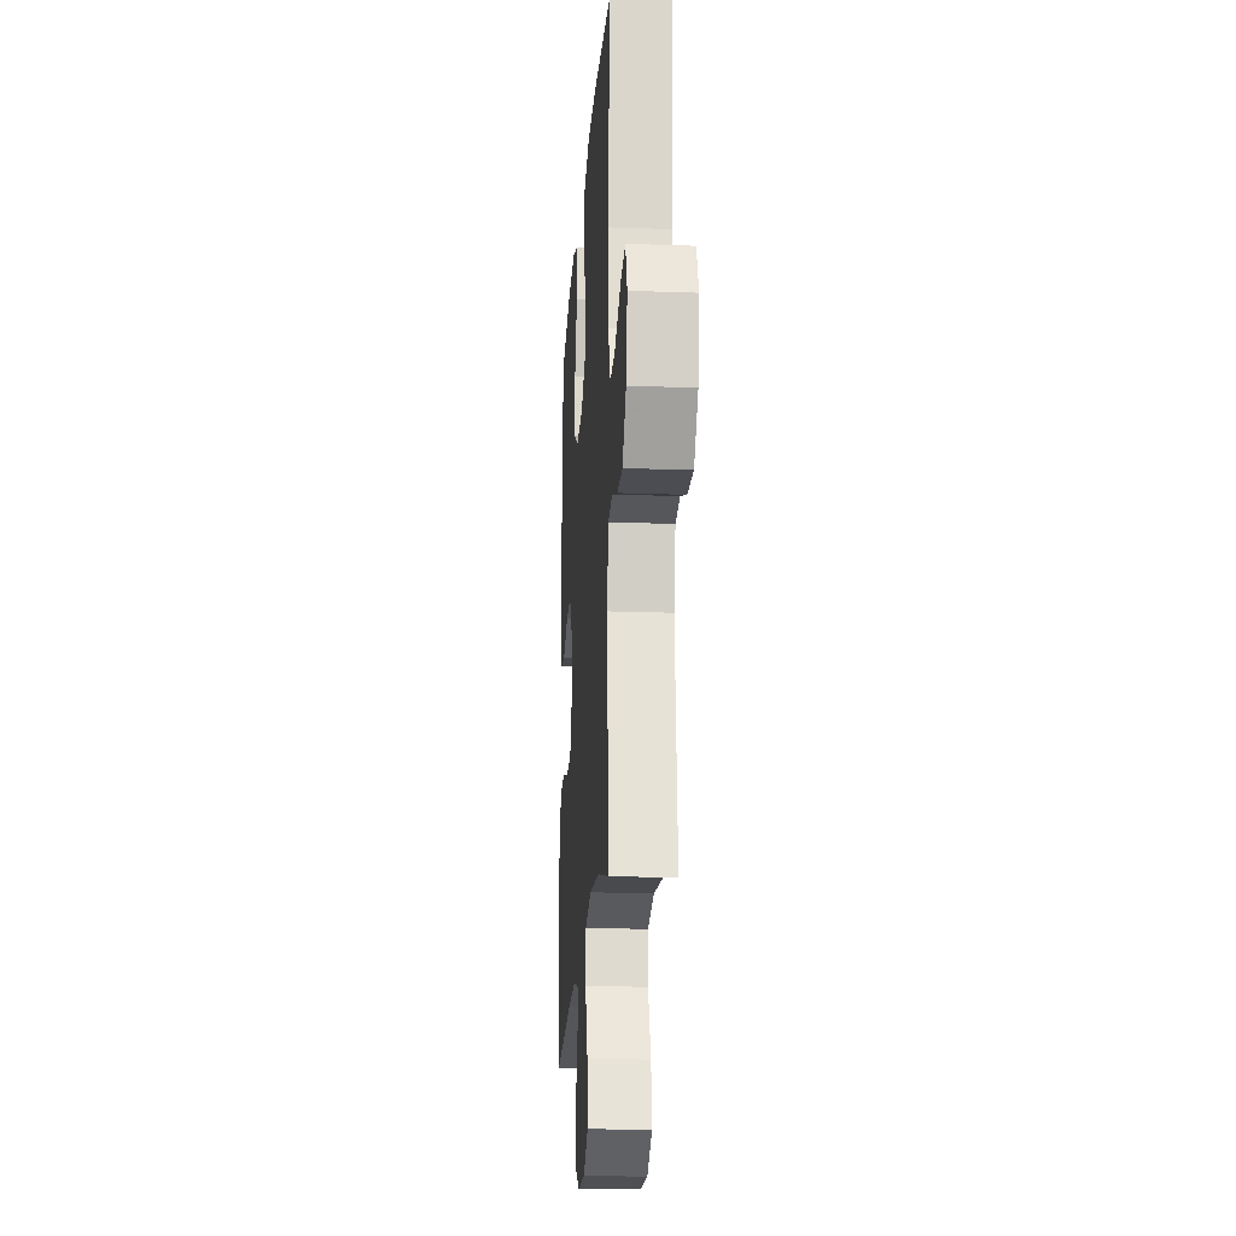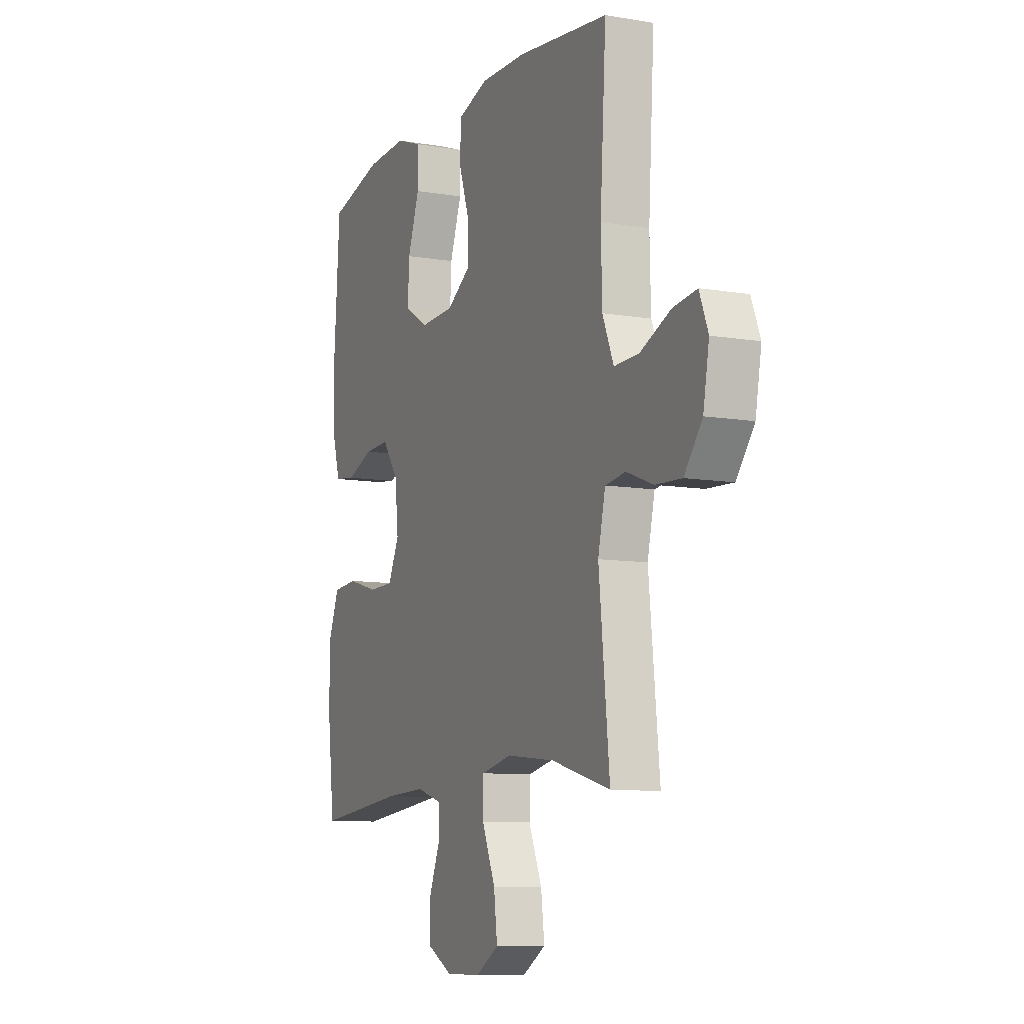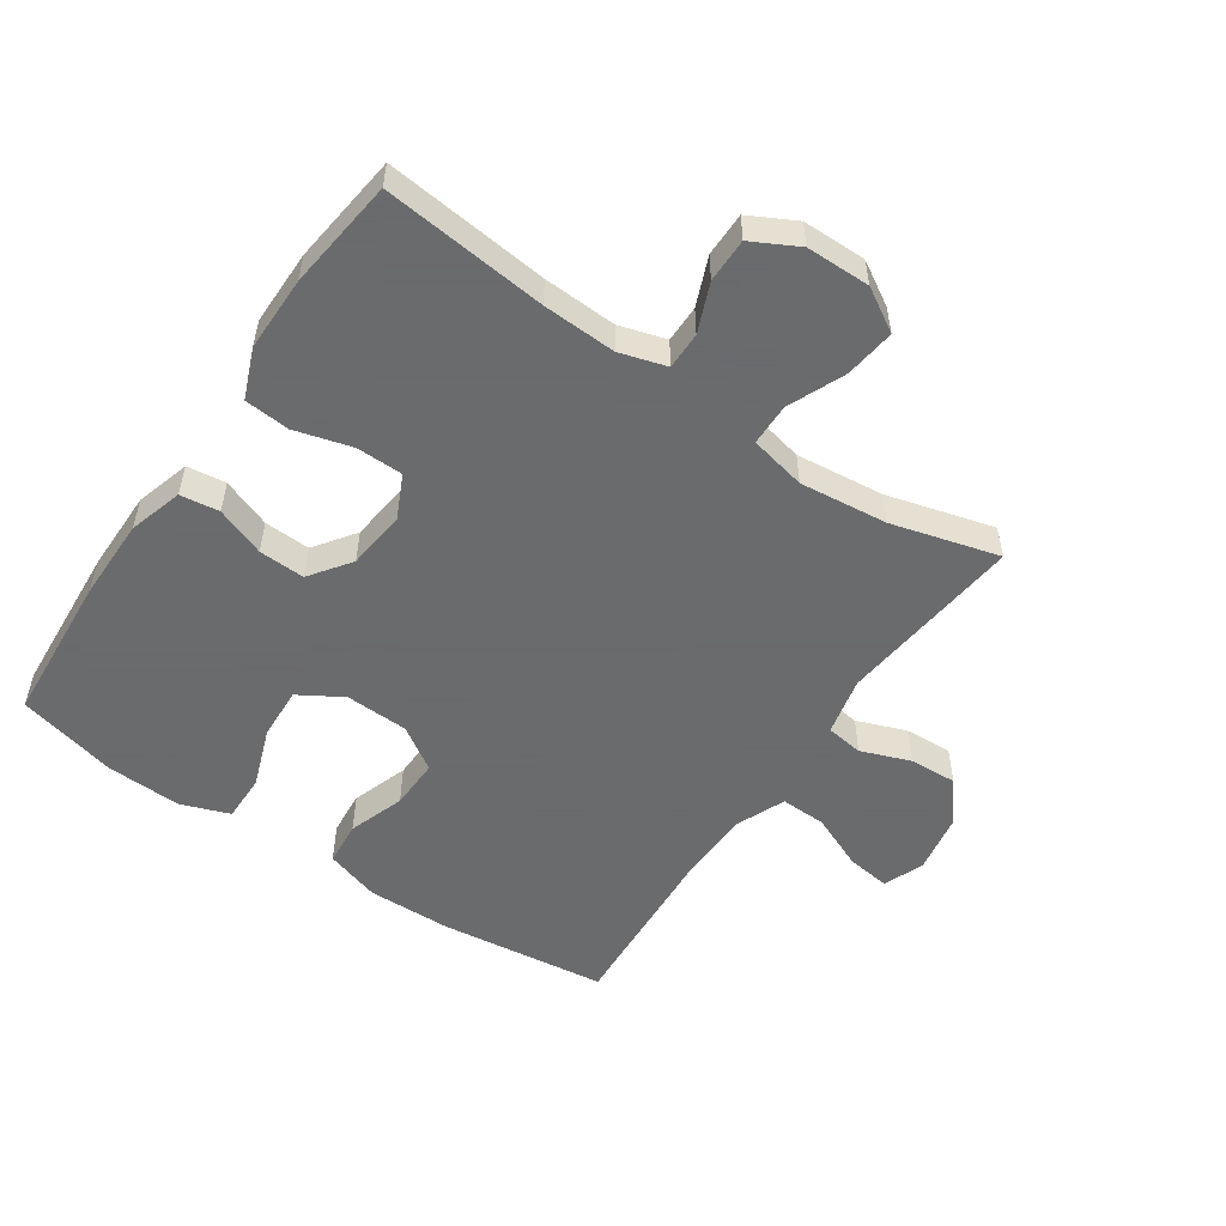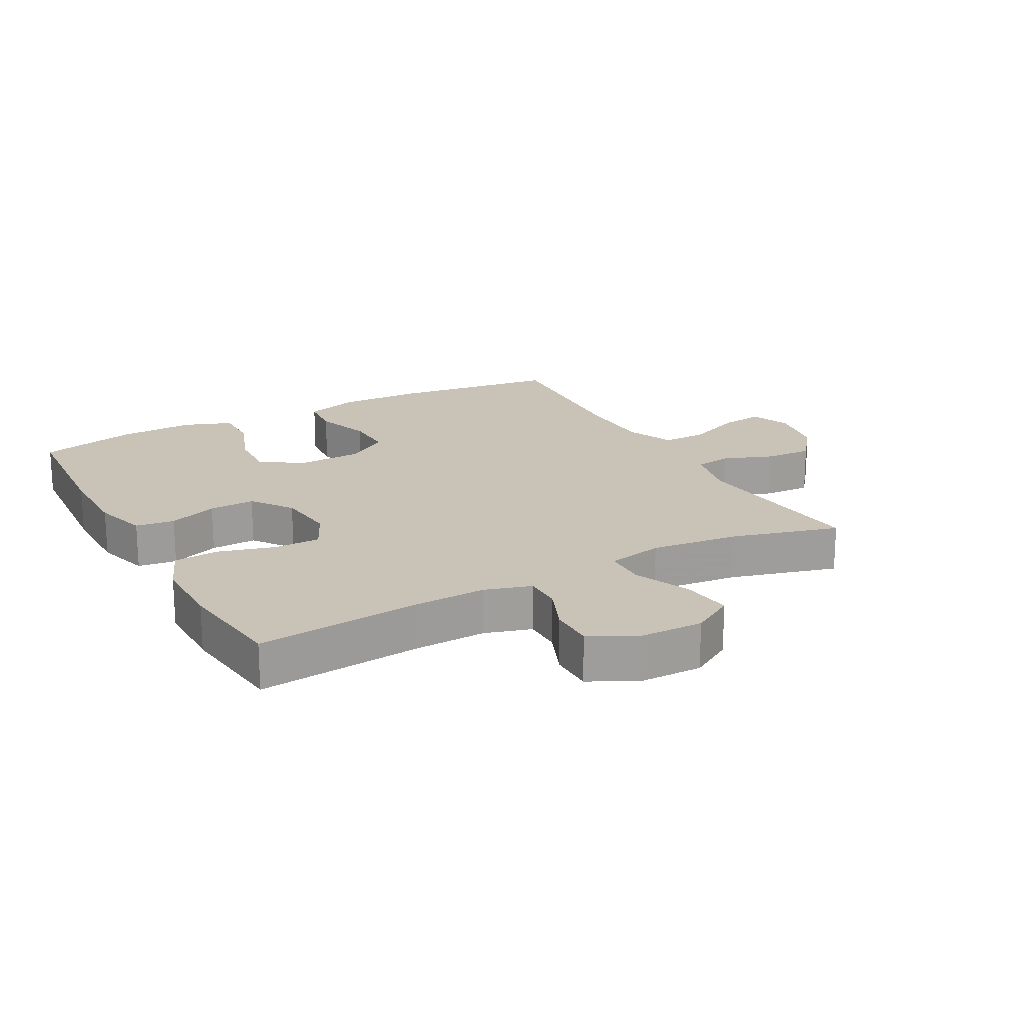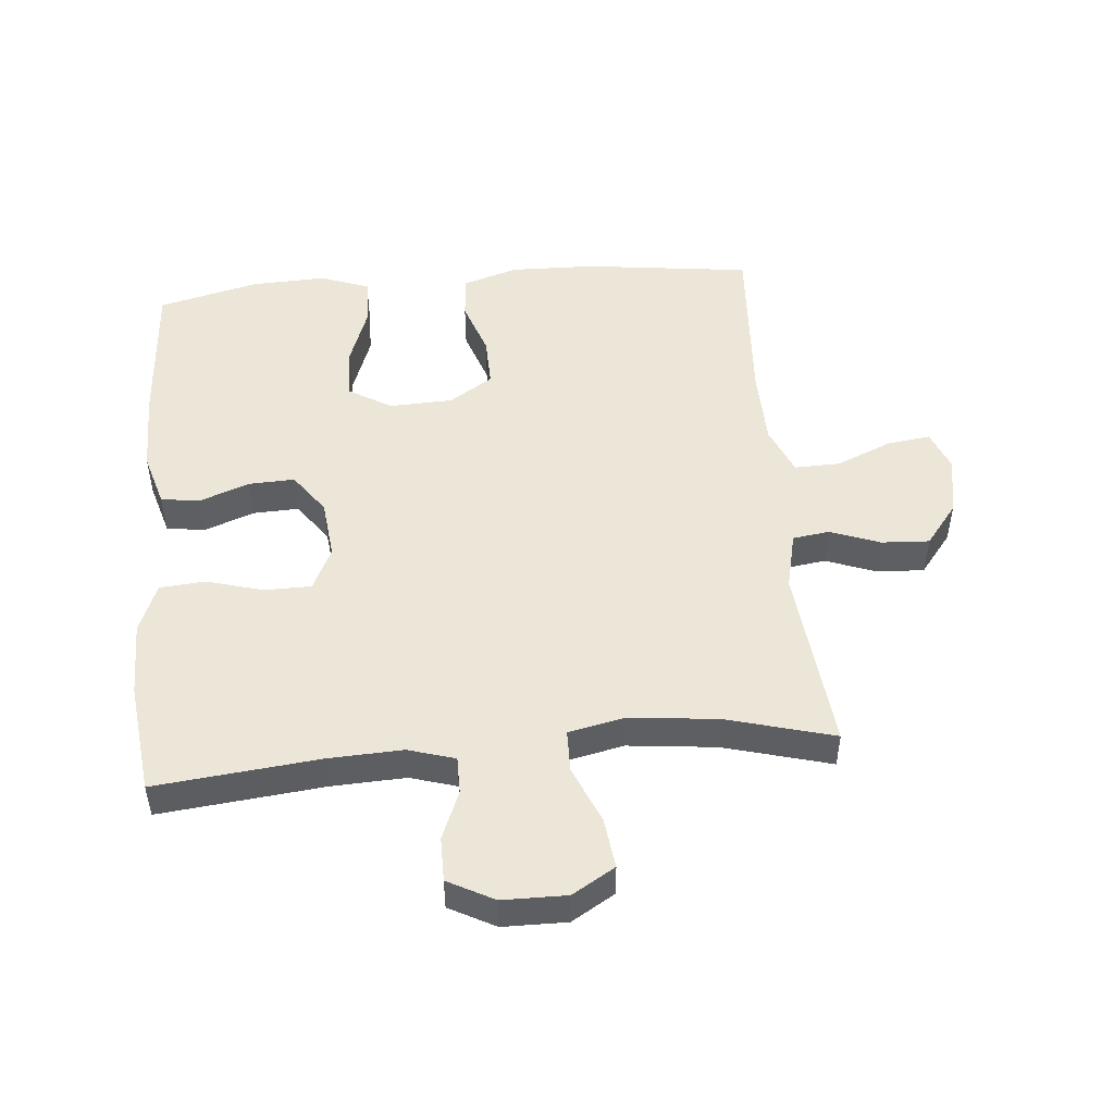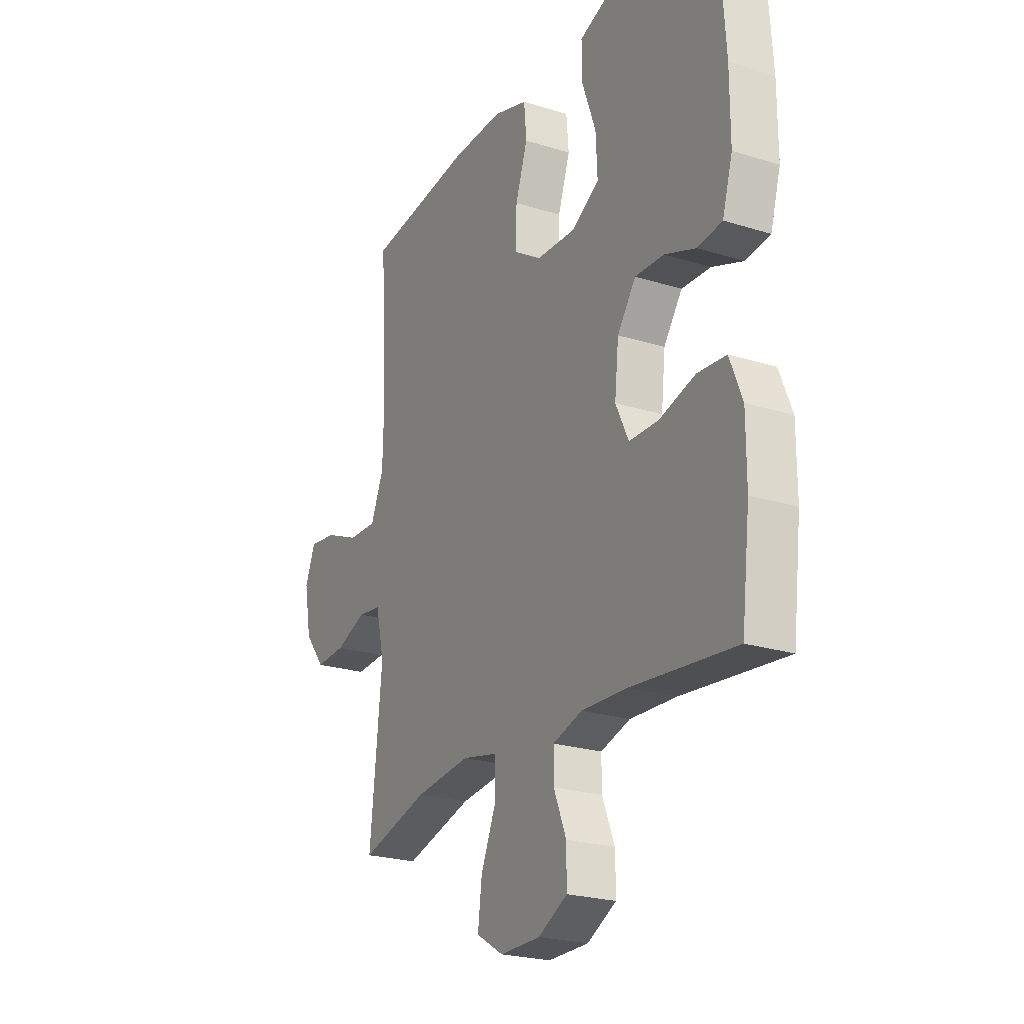
<metadata>
{"format":"obj","ext":"obj","renderer":"f3d","projection":"perspective","resolution":1024,"background":"white","views":[{"elev":-19.4,"azim":-93.9,"up":"+Z"},{"elev":-9.4,"azim":-114.0,"up":"+Z"},{"elev":-53.2,"azim":145.7,"up":"+Y"},{"elev":19.4,"azim":151.5,"up":"+Y"},{"elev":49.5,"azim":174.9,"up":"+Y"},{"elev":-23.3,"azim":62.1,"up":"+Z"}]}
</metadata>
<code>
v 0.5 0.07 0.5
v 0.516 0.07 0.265
v 0.516 0.07 0.136
v 0.491 0.07 0.051
v 0.43 0.07 0.043
v 0.353 0.07 0.072
v 0.281 0.07 0.075
v 0.235 0.07 0.011
v 0.225 0.07 -0.082
v 0.257 0.07 -0.149
v 0.33 0.07 -0.15
v 0.419 0.07 -0.125
v 0.49 0.07 -0.131
v 0.521 0.07 -0.208
v 0.521 0.07 -0.326
v 0.5 0.07 -0.5
v 0.243 0.07 -0.473
v 0.128 0.07 -0.468
v 0.055 0.07 -0.49
v 0.055 0.07 -0.548
v 0.086 0.07 -0.624
v 0.086 0.07 -0.693
v 0.014 0.07 -0.731
v -0.086 0.07 -0.732
v -0.153 0.07 -0.692
v -0.143 0.07 -0.613
v -0.105 0.07 -0.524
v -0.106 0.07 -0.458
v -0.194 0.07 -0.439
v -0.332 0.07 -0.454
v -0.5 0.07 -0.5
v -0.47 0.07 -0.209
v -0.491 0.07 -0.118
v -0.549 0.07 -0.11
v -0.626 0.07 -0.139
v -0.701 0.07 -0.143
v -0.752 0.07 -0.078
v -0.769 0.07 0.015
v -0.744 0.07 0.078
v -0.676 0.07 0.069
v -0.589 0.07 0.032
v -0.518 0.07 0.03
v -0.486 0.07 0.106
v -0.483 0.07 0.227
v -0.5 0.07 0.5
v -0.237 0.07 0.533
v -0.106 0.07 0.536
v -0.02 0.07 0.509
v -0.014 0.07 0.44
v -0.044 0.07 0.352
v -0.046 0.07 0.273
v 0.022 0.07 0.229
v 0.121 0.07 0.225
v 0.189 0.07 0.266
v 0.185 0.07 0.348
v 0.151 0.07 0.442
v 0.15 0.07 0.516
v 0.226 0.07 0.544
v 0.344 0.07 0.539
v 0.5 0 0.5
v 0.516 0 0.265
v 0.516 0 0.136
v 0.491 0 0.051
v 0.43 0 0.043
v 0.353 0 0.072
v 0.281 0 0.075
v 0.235 0 0.011
v 0.225 0 -0.082
v 0.257 0 -0.149
v 0.33 0 -0.15
v 0.419 0 -0.125
v 0.49 0 -0.131
v 0.521 0 -0.208
v 0.521 0 -0.326
v 0.5 0 -0.5
v 0.243 0 -0.473
v 0.128 0 -0.468
v 0.055 0 -0.49
v 0.055 0 -0.548
v 0.086 0 -0.624
v 0.086 0 -0.693
v 0.014 0 -0.731
v -0.086 0 -0.732
v -0.153 0 -0.692
v -0.143 0 -0.613
v -0.105 0 -0.524
v -0.106 0 -0.458
v -0.194 0 -0.439
v -0.332 0 -0.454
v -0.5 0 -0.5
v -0.47 0 -0.209
v -0.491 0 -0.118
v -0.549 0 -0.11
v -0.626 0 -0.139
v -0.701 0 -0.143
v -0.752 0 -0.078
v -0.769 0 0.015
v -0.744 0 0.078
v -0.676 0 0.069
v -0.589 0 0.032
v -0.518 0 0.03
v -0.486 0 0.106
v -0.483 0 0.227
v -0.5 0 0.5
v -0.237 0 0.533
v -0.106 0 0.536
v -0.02 0 0.509
v -0.014 0 0.44
v -0.044 0 0.352
v -0.046 0 0.273
v 0.022 0 0.229
v 0.121 0 0.225
v 0.189 0 0.266
v 0.185 0 0.348
v 0.151 0 0.442
v 0.15 0 0.516
v 0.226 0 0.544
v 0.344 0 0.539
f 55 56 57 58
f 54 55 58 59
f 47 48 49 50
f 47 50 51
f 44 45 46 47
f 43 44 47 51
f 42 43 51 52
f 38 39 40 41
f 38 41 42
f 37 38 42
f 34 35 36 37
f 33 34 37 42
f 32 33 42 52
f 30 31 32 52
f 24 25 26 27
f 24 27 28
f 23 24 28
f 20 21 22 23
f 19 20 23 28
f 18 19 28 29
f 14 15 16 17
f 14 17 18 29
f 11 12 13 14
f 10 11 14 29
f 3 4 5 6
f 3 6 7
f 2 3 7
f 54 59 1 2
f 53 54 2 7
f 52 53 7 8
f 30 52 8 9
f 9 10 29 30
f 117 116 115 114
f 118 117 114 113
f 109 108 107 106
f 110 109 106
f 106 105 104 103
f 110 106 103 102
f 111 110 102 101
f 100 99 98 97
f 101 100 97
f 101 97 96
f 96 95 94 93
f 101 96 93 92
f 111 101 92 91
f 111 91 90 89
f 86 85 84 83
f 87 86 83
f 87 83 82
f 82 81 80 79
f 87 82 79 78
f 88 87 78 77
f 76 75 74 73
f 88 77 76 73
f 73 72 71 70
f 88 73 70 69
f 65 64 63 62
f 66 65 62
f 66 62 61
f 61 60 118 113
f 66 61 113 112
f 67 66 112 111
f 68 67 111 89
f 89 88 69 68
f 1 60 61 2
f 2 61 62 3
f 3 62 63 4
f 4 63 64 5
f 5 64 65 6
f 6 65 66 7
f 7 66 67 8
f 8 67 68 9
f 9 68 69 10
f 10 69 70 11
f 11 70 71 12
f 12 71 72 13
f 13 72 73 14
f 14 73 74 15
f 15 74 75 16
f 16 75 76 17
f 17 76 77 18
f 18 77 78 19
f 19 78 79 20
f 20 79 80 21
f 21 80 81 22
f 22 81 82 23
f 23 82 83 24
f 24 83 84 25
f 25 84 85 26
f 26 85 86 27
f 27 86 87 28
f 28 87 88 29
f 29 88 89 30
f 30 89 90 31
f 31 90 91 32
f 32 91 92 33
f 33 92 93 34
f 34 93 94 35
f 35 94 95 36
f 36 95 96 37
f 37 96 97 38
f 38 97 98 39
f 39 98 99 40
f 40 99 100 41
f 41 100 101 42
f 42 101 102 43
f 43 102 103 44
f 44 103 104 45
f 45 104 105 46
f 46 105 106 47
f 47 106 107 48
f 48 107 108 49
f 49 108 109 50
f 50 109 110 51
f 51 110 111 52
f 52 111 112 53
f 53 112 113 54
f 54 113 114 55
f 55 114 115 56
f 56 115 116 57
f 57 116 117 58
f 58 117 118 59
f 59 118 60 1

</code>
